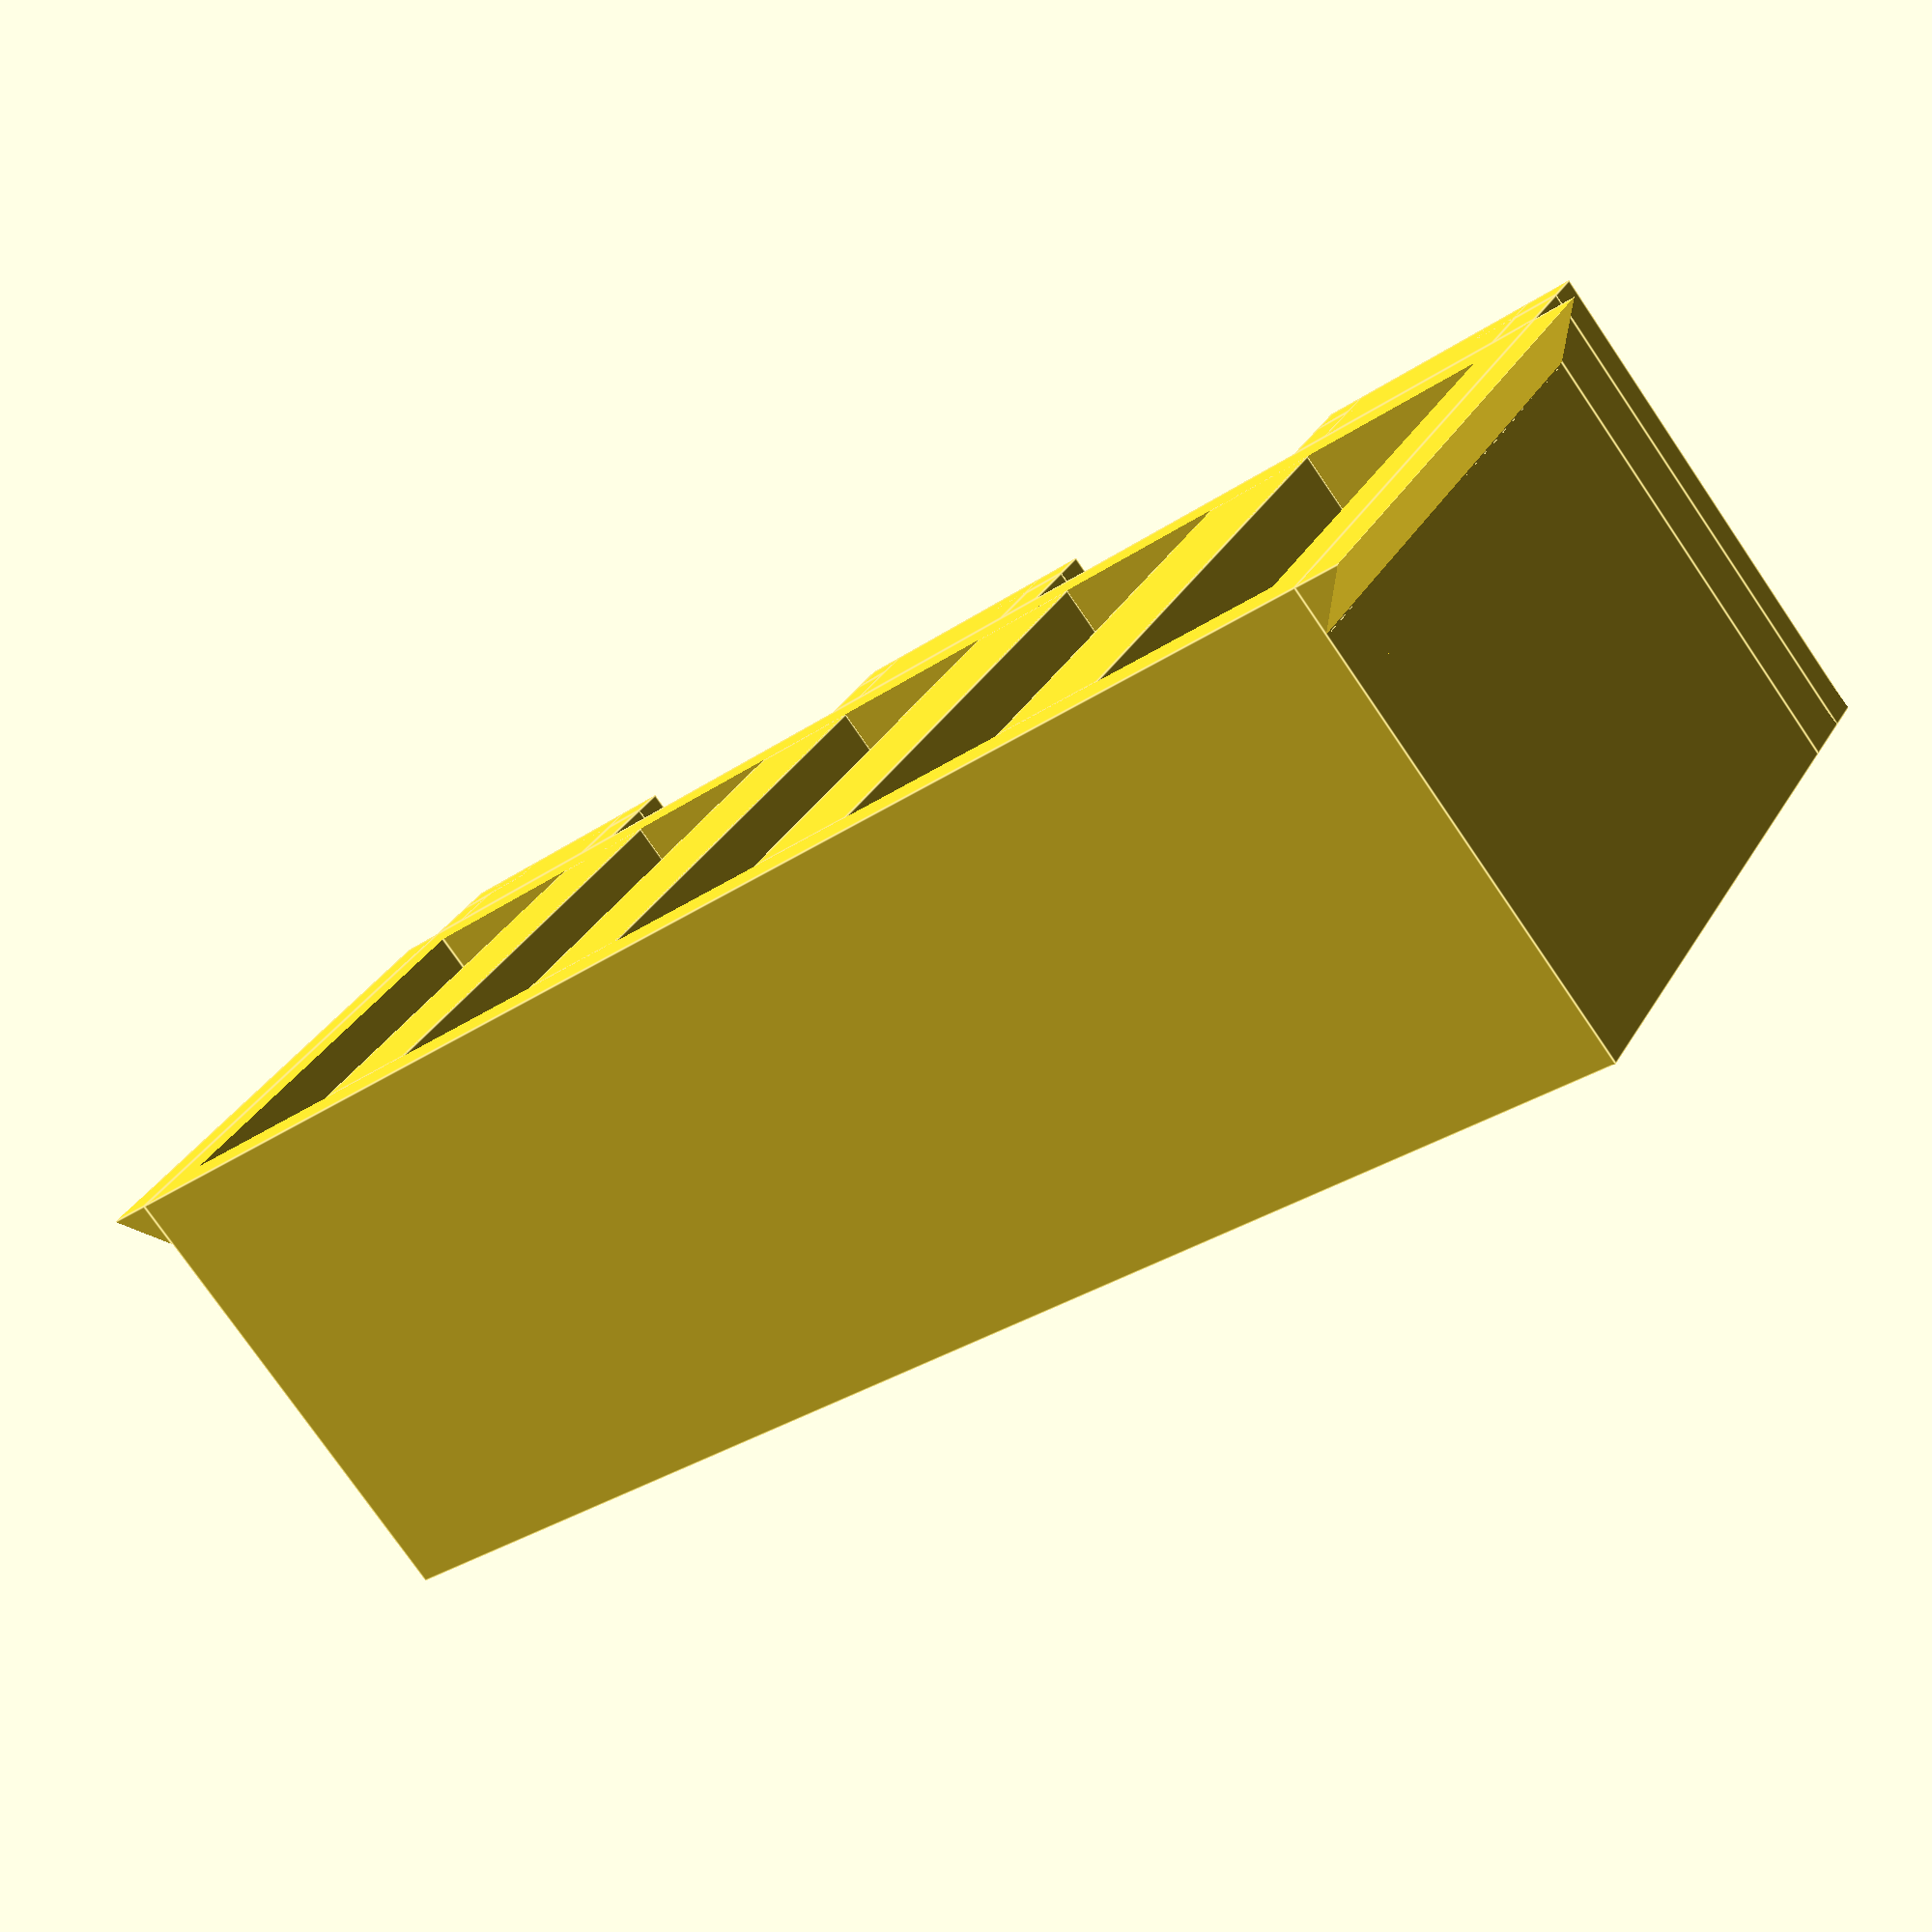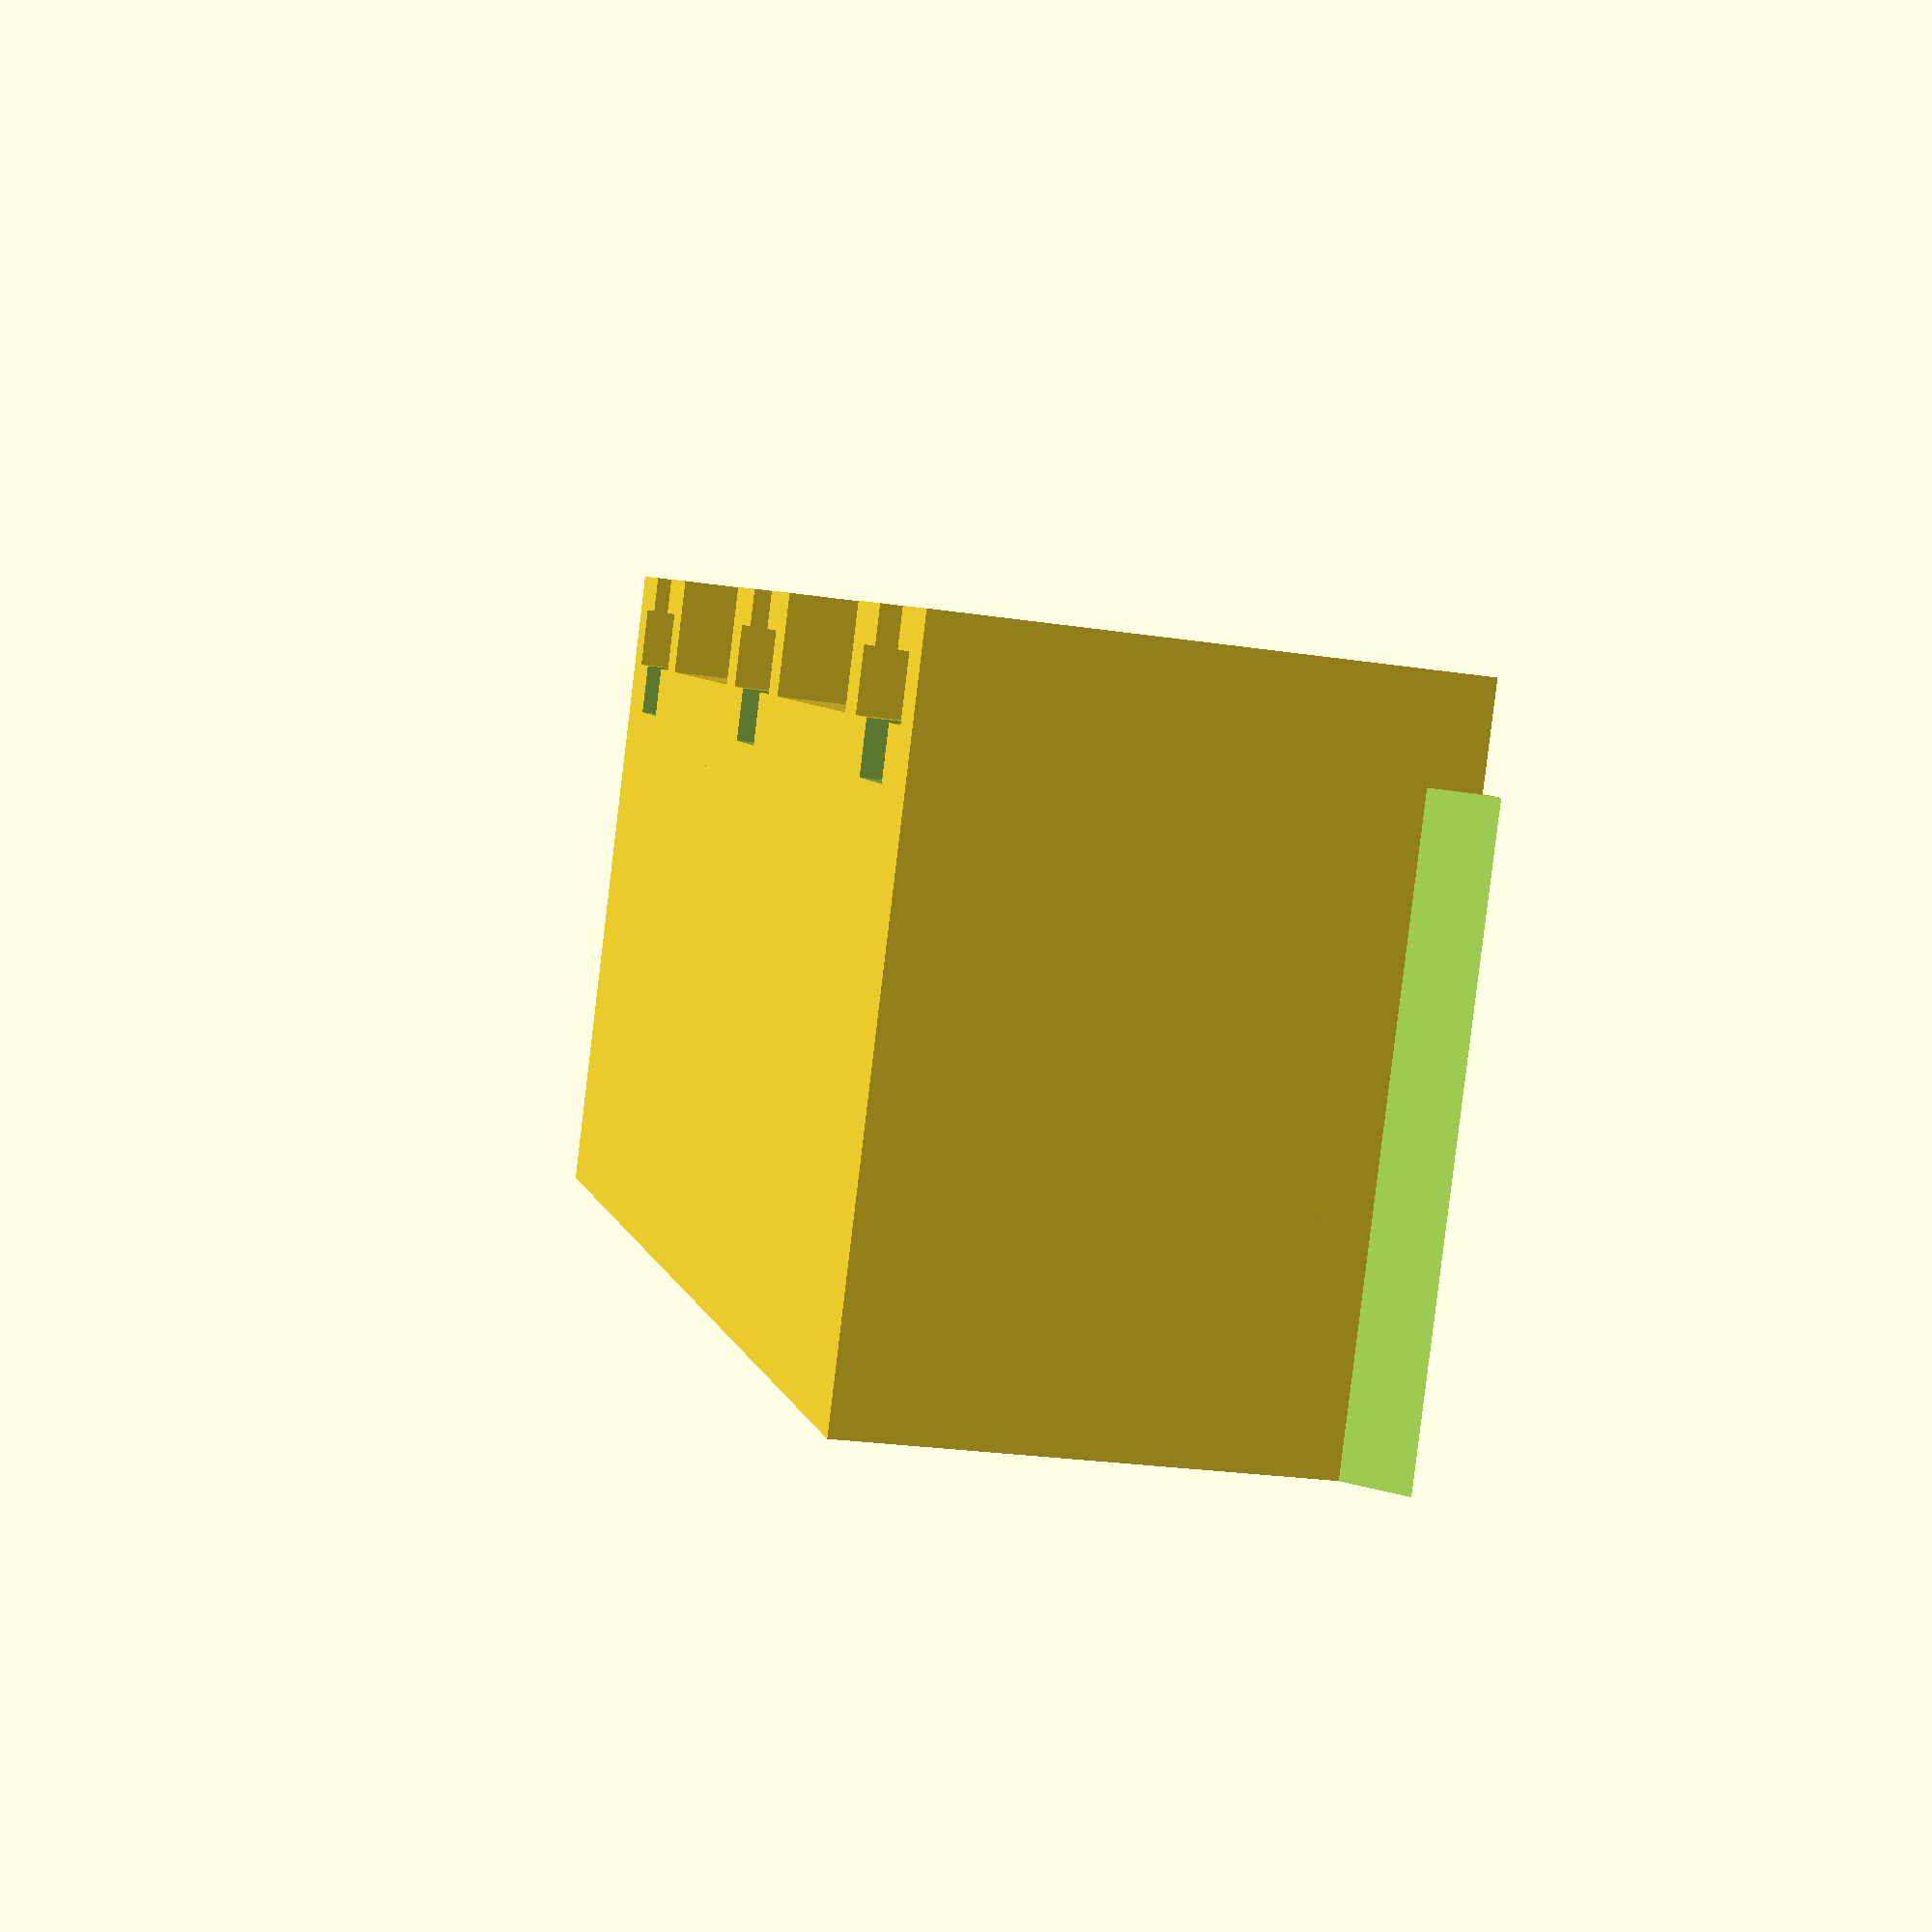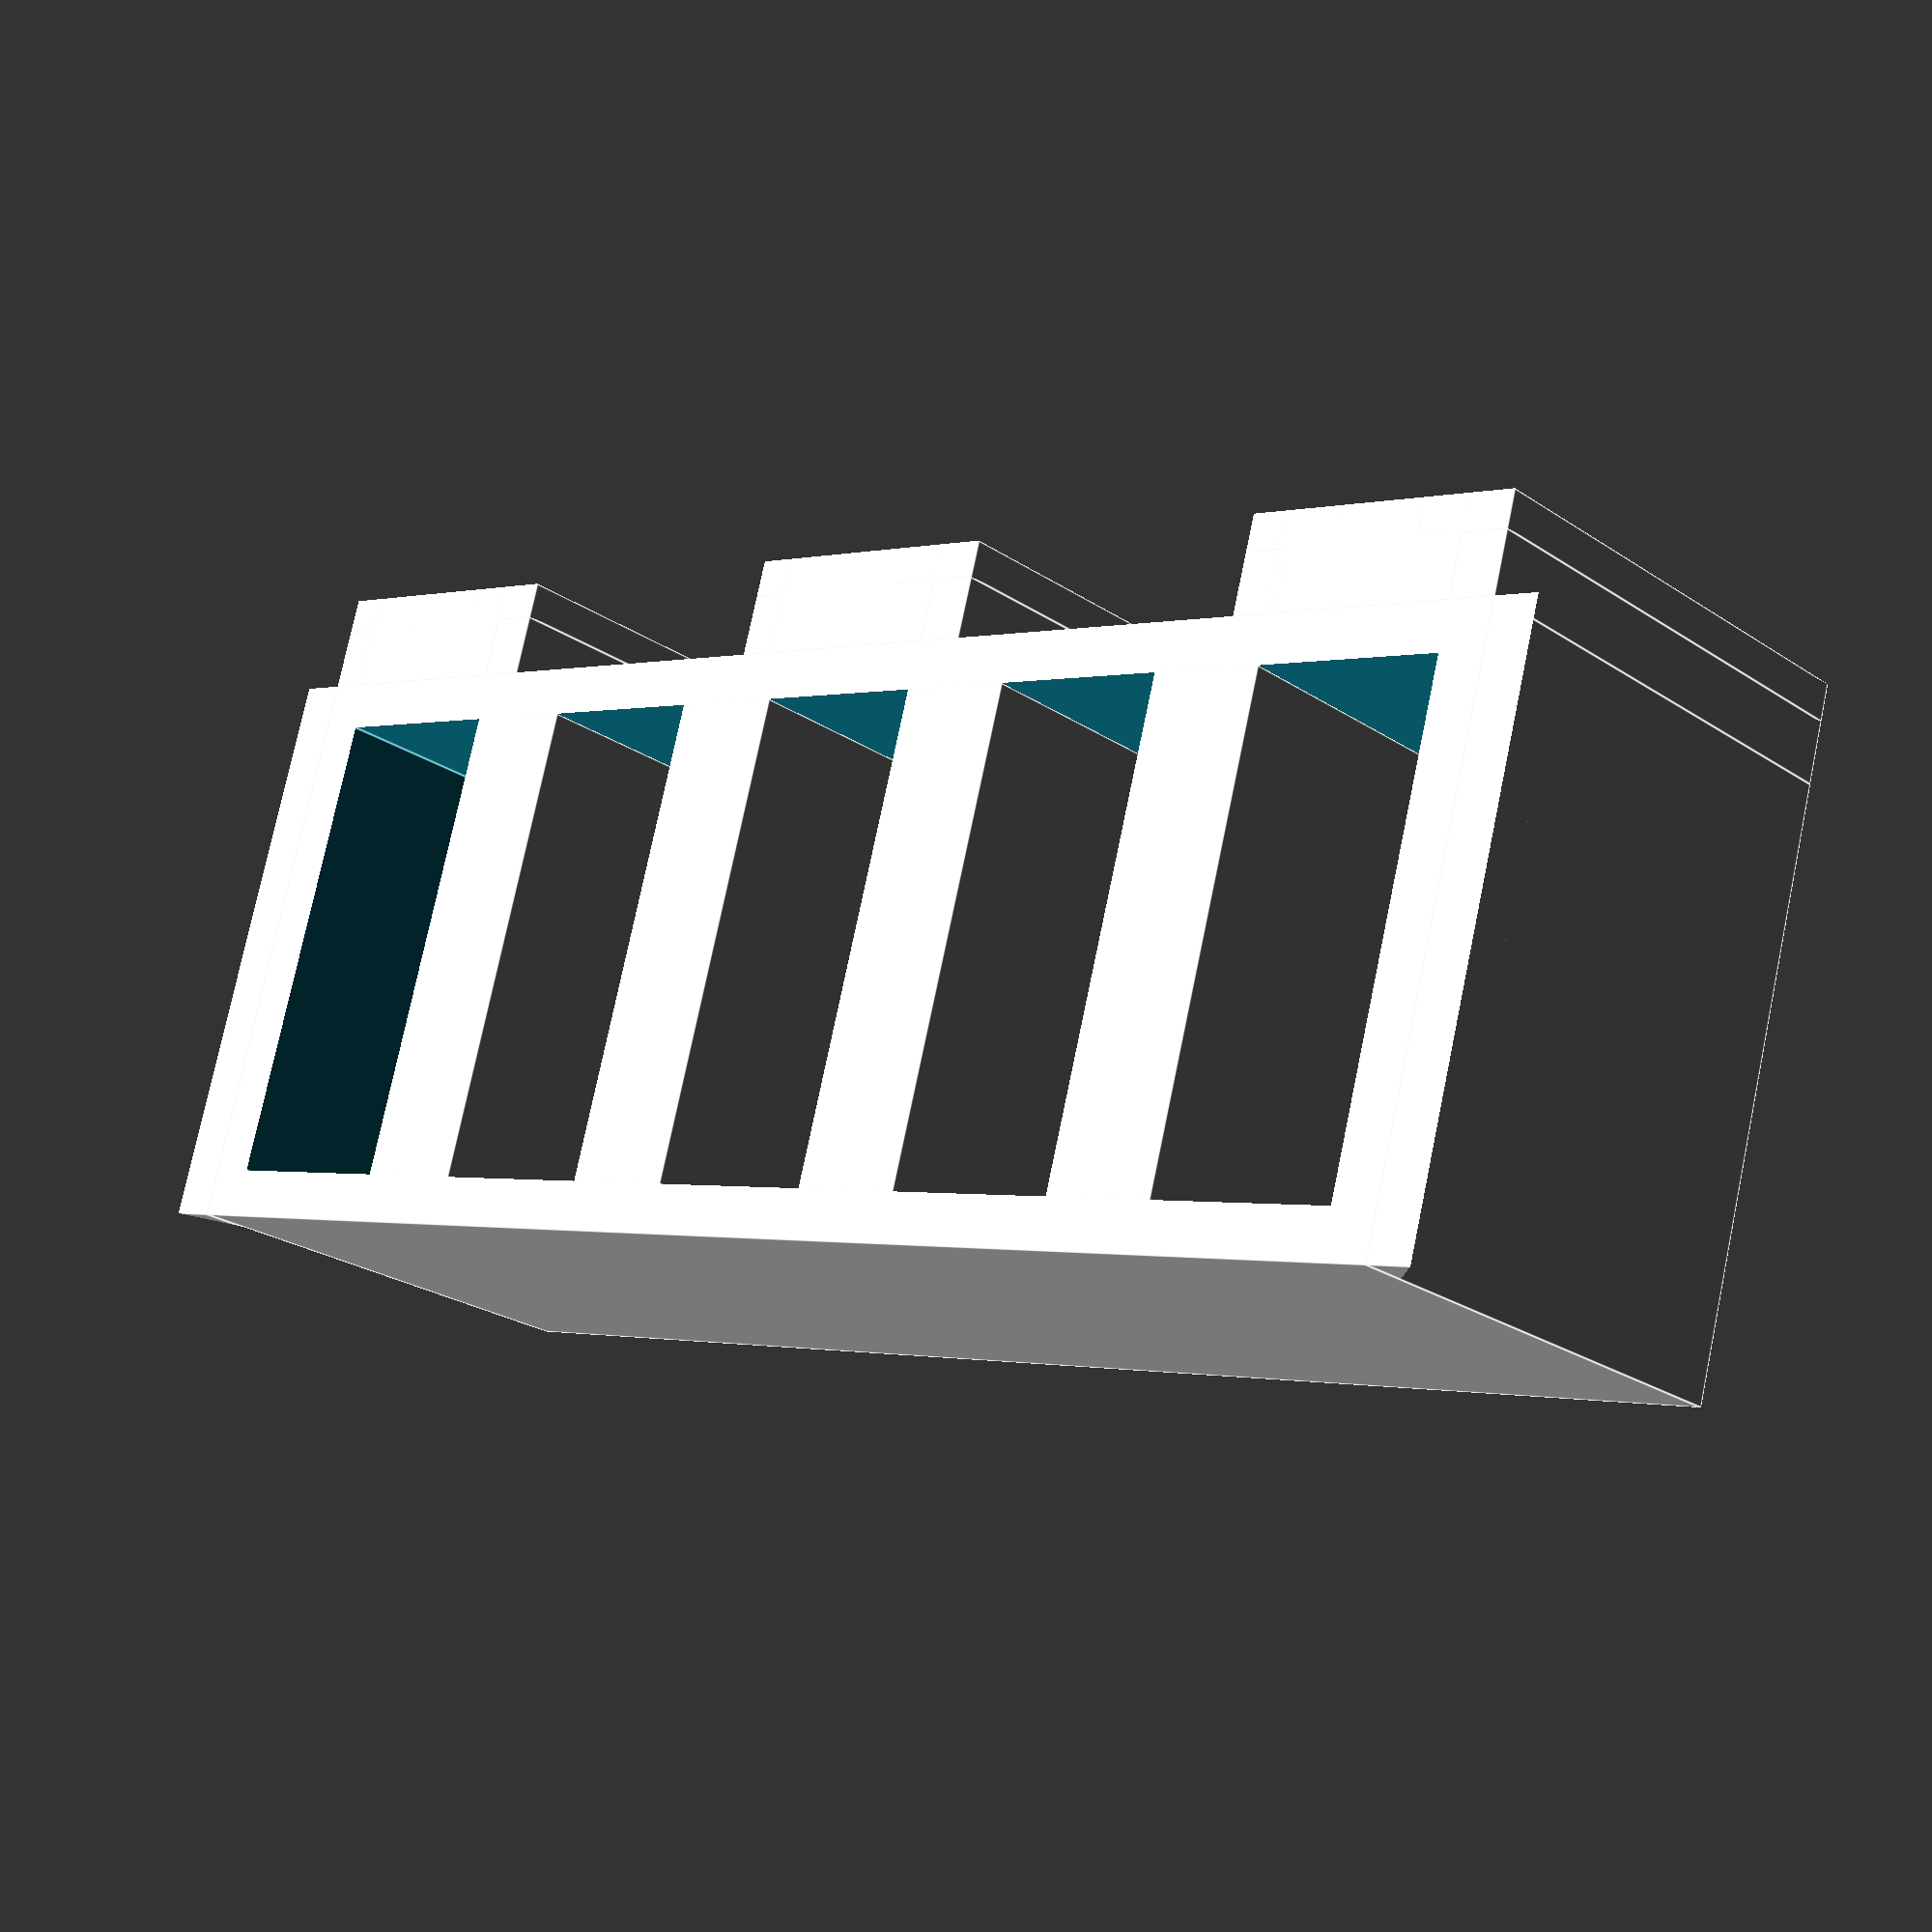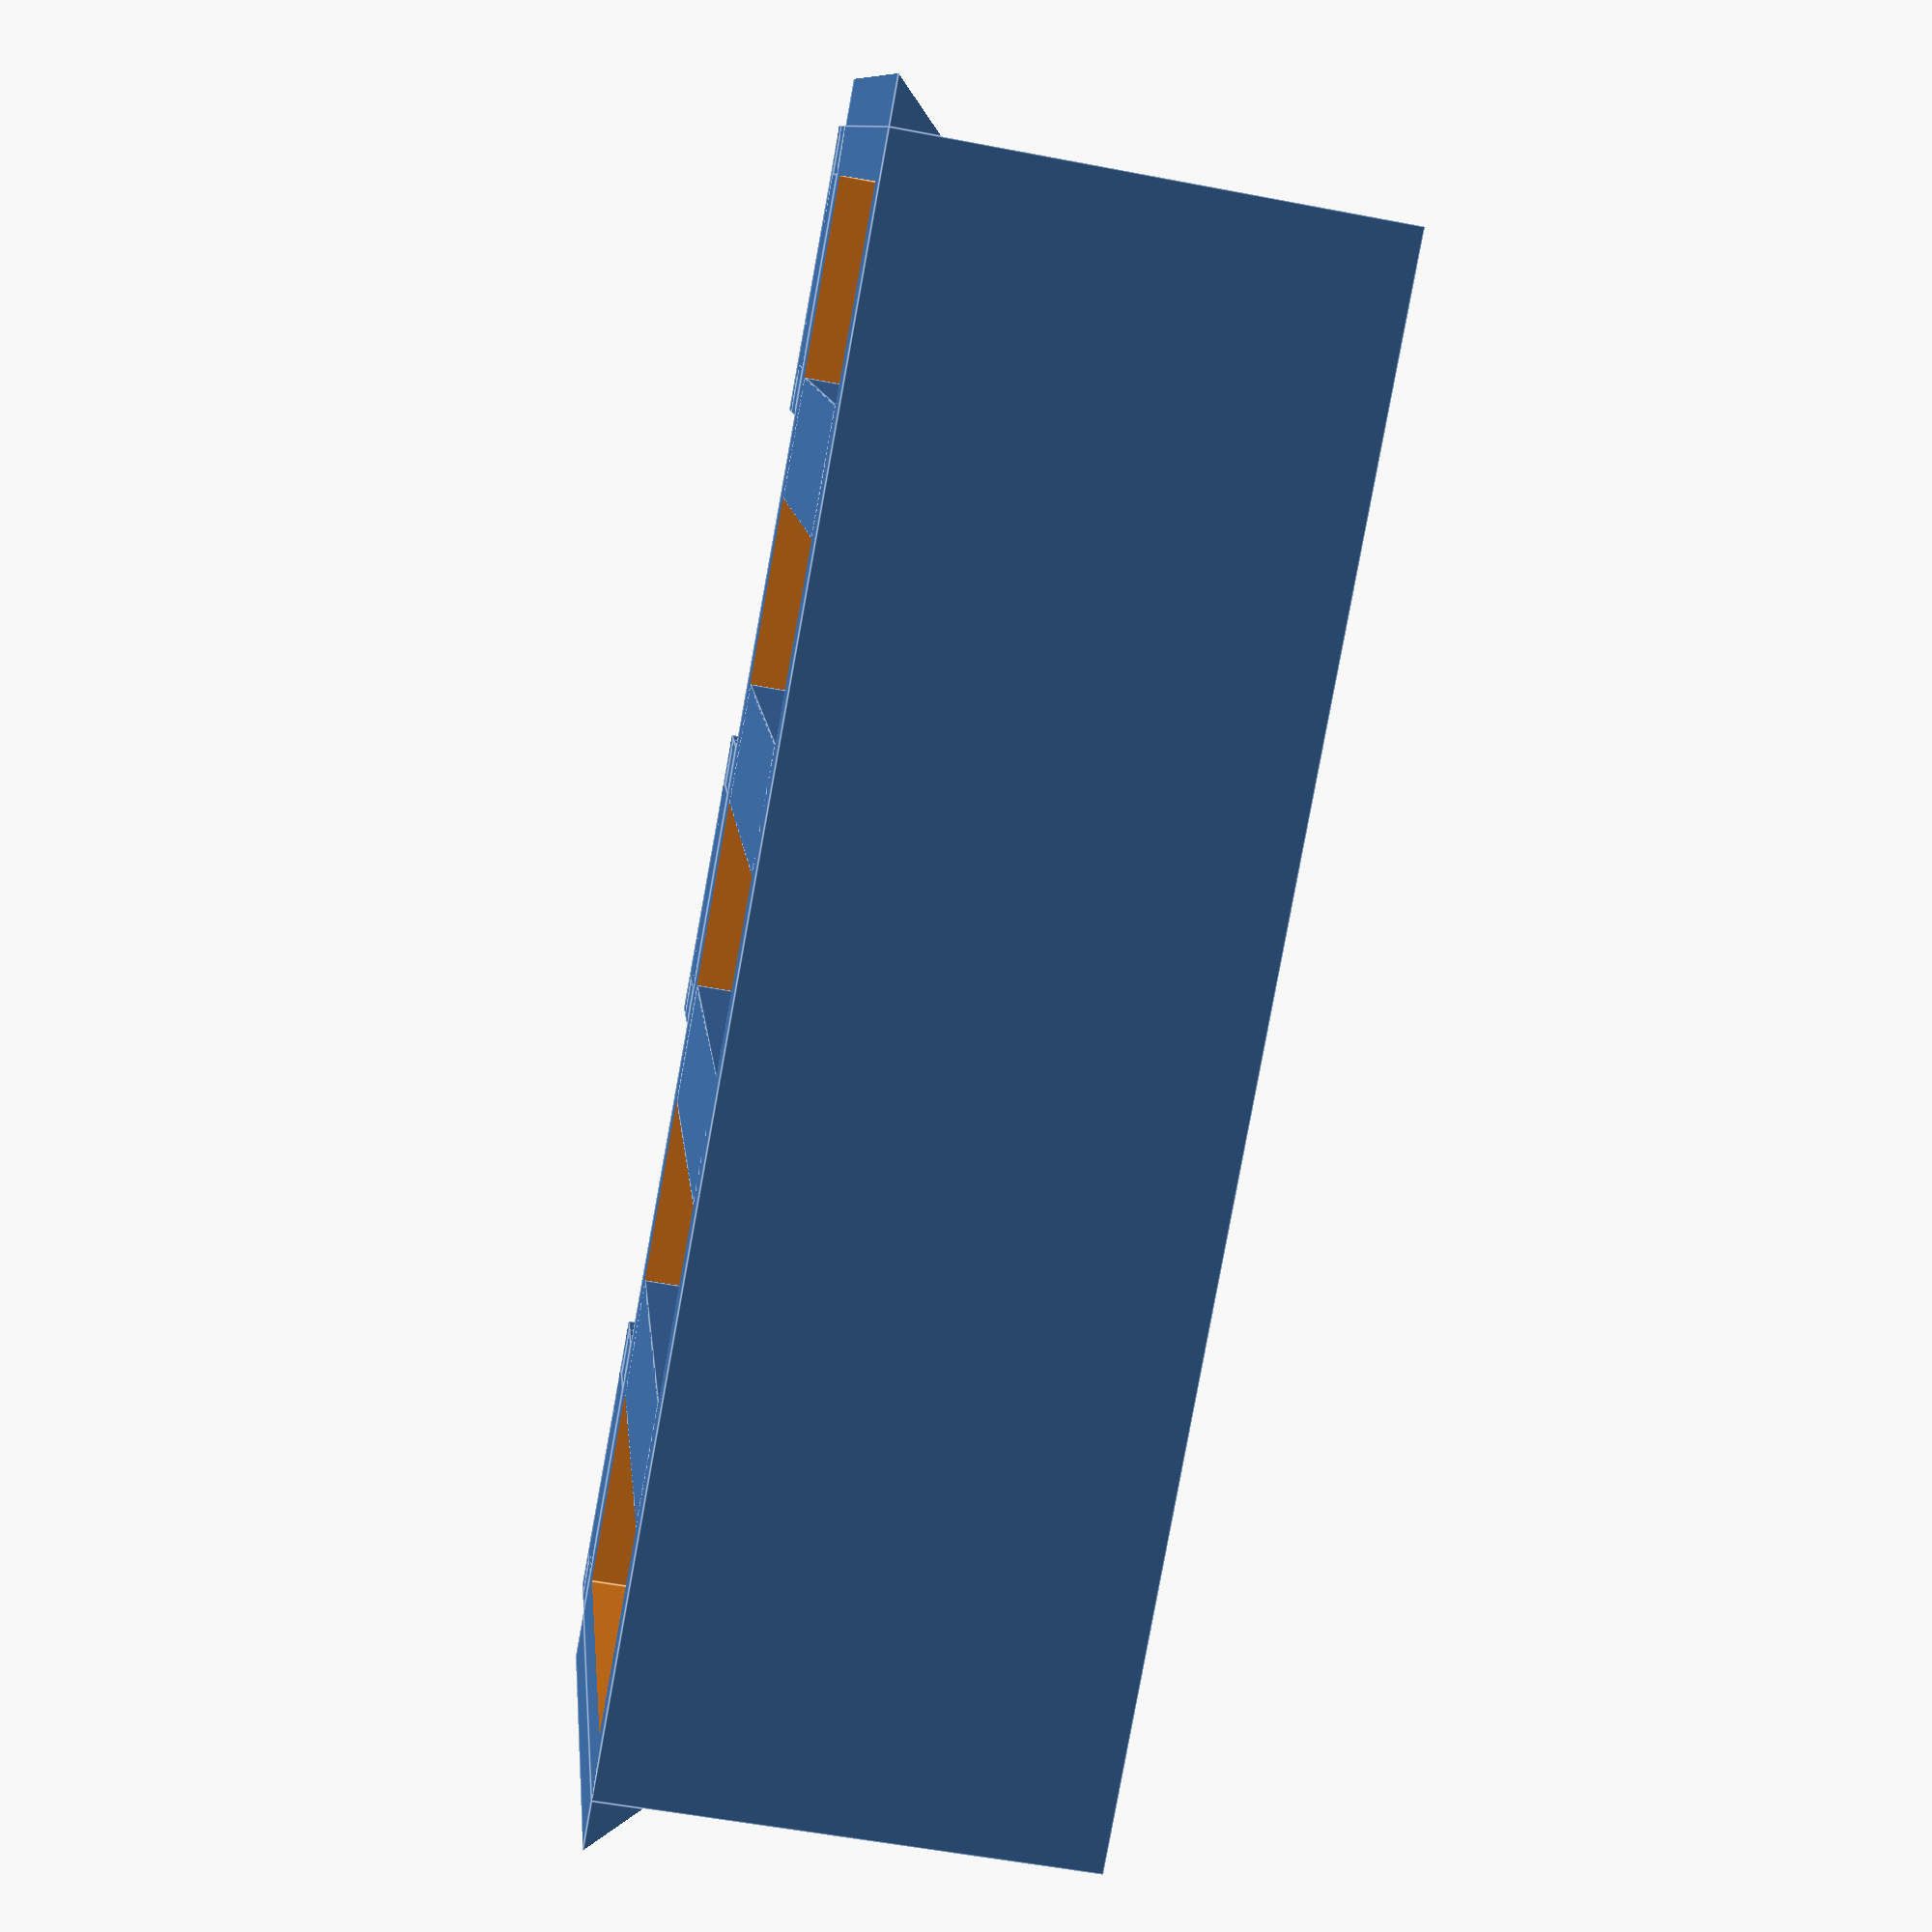
<openscad>
// (C) 2016 B. Visee, info@lichtsignaal.nl
// This is for making lightboxes in, mostly, h0-scale, houses
// No guarentees, but I like it!

// ===================================
// ** CHANGELOG
// ===================================

// v1   Added better spacing for holes
//      Added holestart parameter so you can align hole(s) from the sides
// v2   Started working on inner walls for bigger boxes, easier to glue
// v3   Add one print mount, have to do the multiple ones yet ;)
// v3.1 Added print-thickness option
// v4   Removed simple holes, the effect is just not realistic enough
//      Added inner wall option with autospacing
//      Added autospacing for print holders

// ===================================
// ** ToDo
// ===================================

// Suggestions welcome :)

// ===================================
// ** START USER PARAMETERS
// ===================================

// Basic sizes (inner sizes)
depth           = 20;
width           = 60;
height          = 20;
thick           = 2;            // Thickness of box walls, varies for printers
                                // Does not affect bottom btw! That is steady 2mm.
thicklimit      = 6;            // Limit for adding 45 degree glue supports                    

// Inner walls with automatic spacing
enablewalls     = 1;            // Inner walls (0 disable, 1 enable)
wallthick       = 5;            // Thickness of inner wall
numwalls        = 4;            // Number of walls

// Mount for print with automatic spacing
enableprint     = 1;            // Adds a slide-in mount for a print (0 disable, 1 enable)
printwidth      = 5;            // Print width. Wider print can be used to add more then 1 LED
numprints       = 3;            // Supports maximum of 3 sliders
printstart      = 0;            // Y-start position
printthick      = 2.5;          // Thickness of your print

// ===================================
// ** END USER PARAMETERS
// ===================================

// For good measure
outerdepth      = depth + (thick*2);     // X
outerwidth      = width + (thick*2);     // Y
outerheight     = height;                // Z
offsetprint     = (printwidth - numprints) - 0.5;
wallspace       = (outerwidth / (numwalls+1)) ;
printspacing    = ((outerwidth - ((numprints * printwidth)+(printstart * 2))) / (numprints-1)) + offsetprint;

// TESTING

// END TESTING

union()
{
    // Inner walls
    if(enablewalls)
    {
        for (n = [ 1 : (numwalls) ])
        {
            translate([thick,(n*wallspace)-(wallthick/2),0])
            {
                cube([depth,wallthick,outerheight]);
            }
        }
    }
    
    /*
    if(enablewalls && (numprints > 2))
    {
        for (n = [ 0 : (numprints-2) ])
        {
            translate([thick,(printstart+wallspace)+(n*wallspace),0])
            //translate([thick,(((width+(wallthick/2)-thick)/numprints))+(n*printspacing),0])
            {
                cube([depth,wallthick,outerheight]);
            }
        }
    }
    */
    
    difference()
    {
        // Base cube
        cube([outerdepth,outerwidth,outerheight]);

        translate([thick, thick, 2])
        {
            cube([depth,width,height]);
        }
        
        // Slider opening
        if(enableprint)
        {
            // Add center one for one print
            if(numprints == 1)
            {
                translate([0,(width/2)-((thick-0.5)+(printwidth/2)),0])
                {
                    difference()
                    {
                        translate([-0.5,4,-0.1])
                        {
                            cube([0.6+thick,printwidth-1,height-8]);
                        }
                    }
                }
            }
   
            if(numprints == 2)
            {
                for (n = [ 0 : (numprints-1) ])
                {
                    translate([0,(printstart/2)+(n*((outerwidth-(printstart+thick))-(printwidth*2))),0])
                    {
                        difference()
                        {
                            translate([-0.5,4,-0.1])
                            {
                                cube([0.6+thick,printwidth-1,height-8]);
                            }
                        }
                    }
                }
            }
            
            if(numprints > 2)
            {   
                for (n = [ 0 : (numprints-1) ])
                {
                    translate([0,printstart+(n*printspacing),0])
                    {
                        difference()
                        {
                            translate([-0.5,4,-0.1])
                            {
                                cube([0.6+thick,printwidth-1,height-8]);
                            }
                        }
                    }
                }
            }
        }        
    }
    
    // Print slider stuff
    if(enableprint)
    {
        // Add center one for one print
        if(numprints == 1)
        {
            translate([0,(width/2)-((thick-0.5)+(printwidth/2)),0])
            {
                union()
                {
                    // Sliding part
                    translate([-printthick,printwidth+5,0])
                    {
                        cube([printthick,2,height]);
                    }

                    translate([-printthick,0,0])
                    {
                        cube([printthick,2,height]);
                    }

                    translate([-(printthick+1.5),0,0])
                    {
                        cube([1.5,4,height]);
                    }

                    translate([-(printthick+1.5),printwidth+3,0])
                    {
                        cube([1.5,4,height]);
                    }
                    
                    translate([-(printthick+1.5),1.5,height-2])
                    {
                        cube([(printthick+1.5),printwidth+3.5,2]);
                    }
                }
            }
        }
        
        if(numprints == 2)
        {
            for (n = [ 0 : (numprints-1) ])
            {
                translate([0,(printstart/2)+(n*((outerwidth-(printstart+thick))-(printwidth*2))),0])
                {
                    union()
                    {
                        // Sliding part
                        translate([-printthick,printwidth+5,0])
                        {
                            cube([printthick,2,height]);
                        }

                        translate([-printthick,0,0])
                        {
                            cube([printthick,2,height]);
                        }

                        translate([-(printthick+1.5),0,0])
                        {
                            cube([1.5,4,height]);
                        }

                        translate([-(printthick+1.5),printwidth+3,0])
                        {
                            cube([1.5,4,height]);
                        }
                        
                        translate([-(printthick+1.5),1.5,height-2])
                        {
                            cube([(printthick+1.5),printwidth+3.5,2]);
                        }
                    }
                }
            }
        }
        
        if(numprints > 2)
        {
            for (n = [ 0 : (numprints-1) ])
            {
                translate([0,printstart+(n*printspacing),0])
                {
                    union()
                    {
                        // Sliding part
                        translate([-printthick,printwidth+5,0])
                        {
                            cube([printthick,2,height]);
                        }

                        translate([-printthick,0,0])
                        {
                            cube([printthick,2,height]);
                        }

                        translate([-(printthick+1.5),0,0])
                        {
                            cube([1.5,4,height]);
                        }

                        translate([-(printthick+1.5),printwidth+3,0])
                        {
                            cube([1.5,4,height]);
                        }
                        
                        translate([-(printthick+1.5),1.5,height-2])
                        {
                            cube([(printthick+1.5),printwidth+3.5,2]);
                        }
                    }
                }
            }
        }
    }
    
    // Glue edges for thin outerwalls (you probably want that at walls < 2mm thick)
    if(thick<thicklimit)
    {
        translate([0,0,-2])
        {
            difference()
            {
                translate([0,-2,height])
                {    
                    cube([outerdepth,2,2]);
                }

                translate([-1,1,height-1])
                {
                    rotate([135,0,0])
                    {
                        cube([outerdepth+2,5,5]);
                    }
                }
            }
        }
        
        translate([0,outerwidth+2,-2])
        {
            difference()
            {
                translate([0,-2,height])
                {    
                    cube([outerdepth,2,2]);
                }

                translate([-1,4,height-1])
                {
                    rotate([135,0,0])
                    {
                        cube([outerdepth+2,5,5]);
                    }
                }
            }
        }
    }
}
</openscad>
<views>
elev=256.9 azim=301.0 roll=145.6 proj=p view=edges
elev=204.9 azim=240.3 roll=284.0 proj=p view=wireframe
elev=23.9 azim=105.9 roll=41.8 proj=p view=edges
elev=54.0 azim=63.4 roll=78.4 proj=p view=edges
</views>
